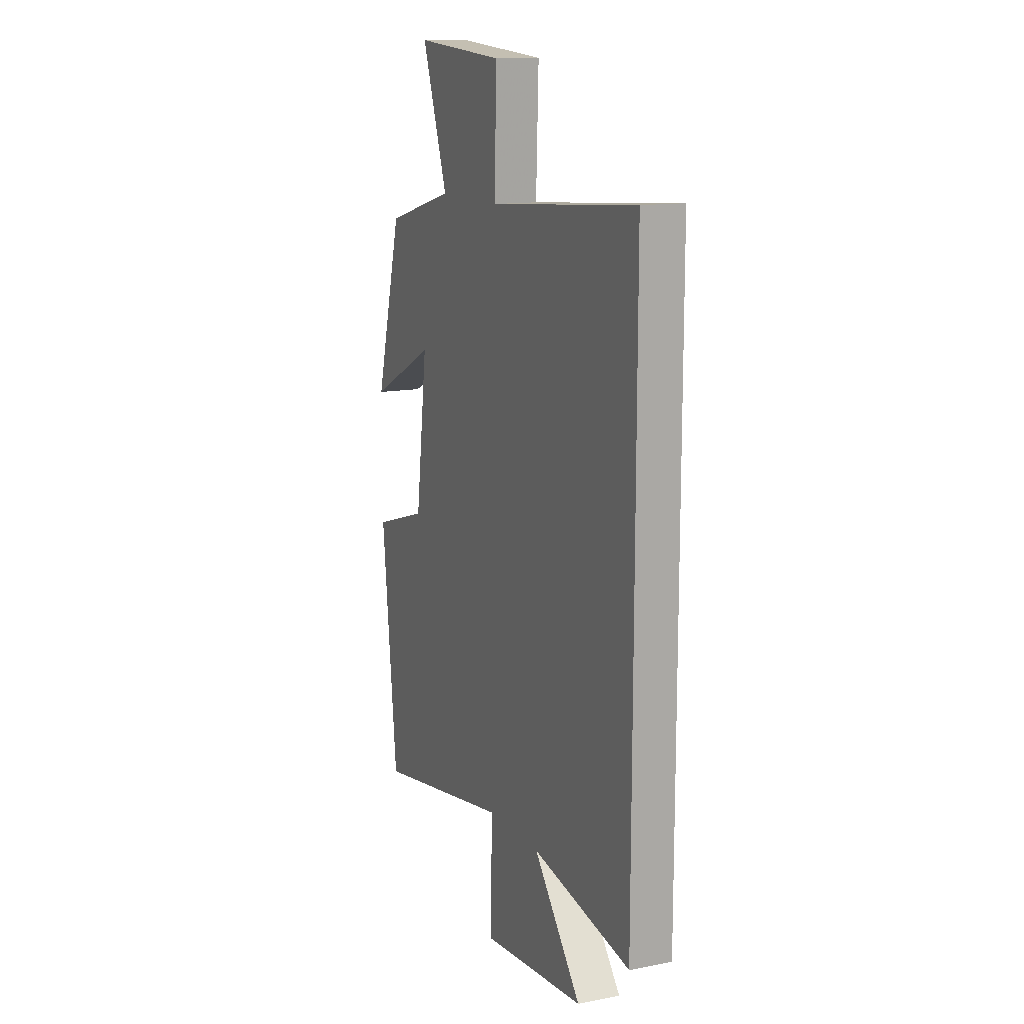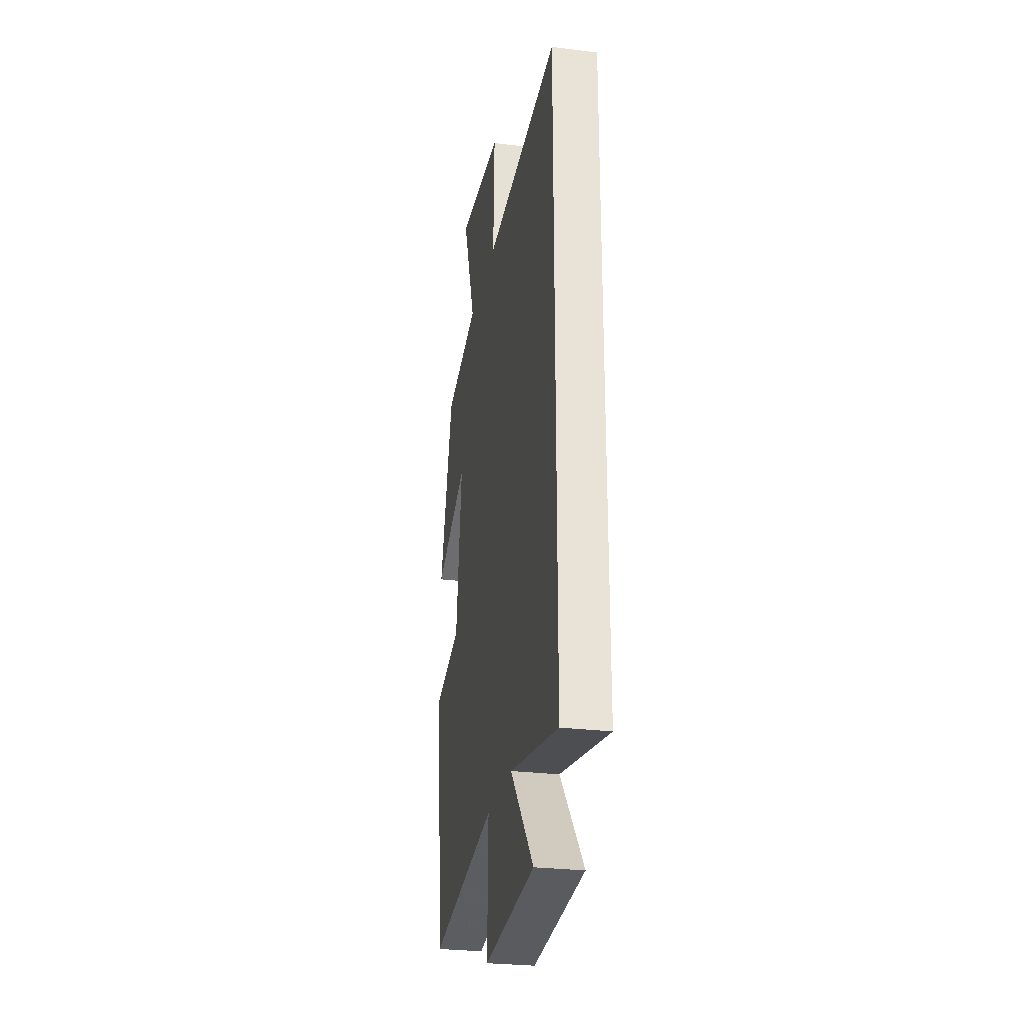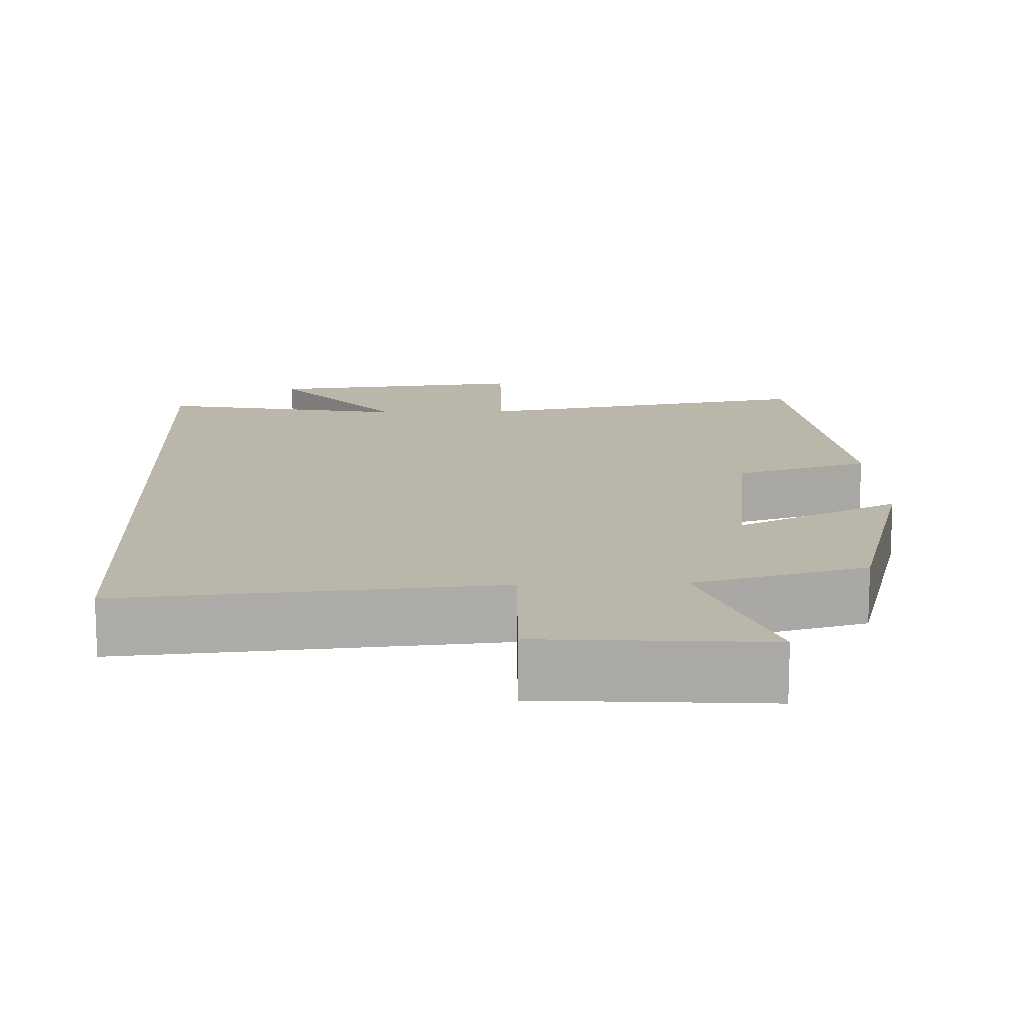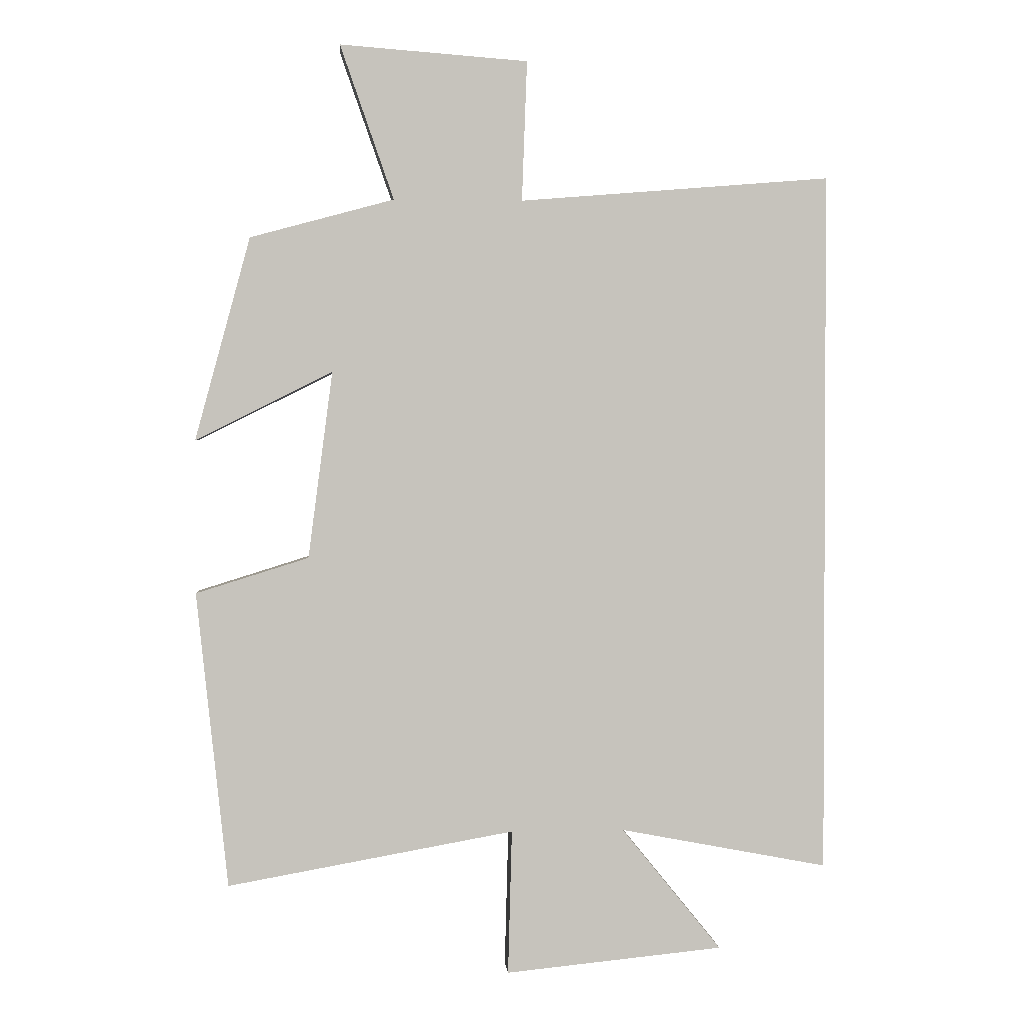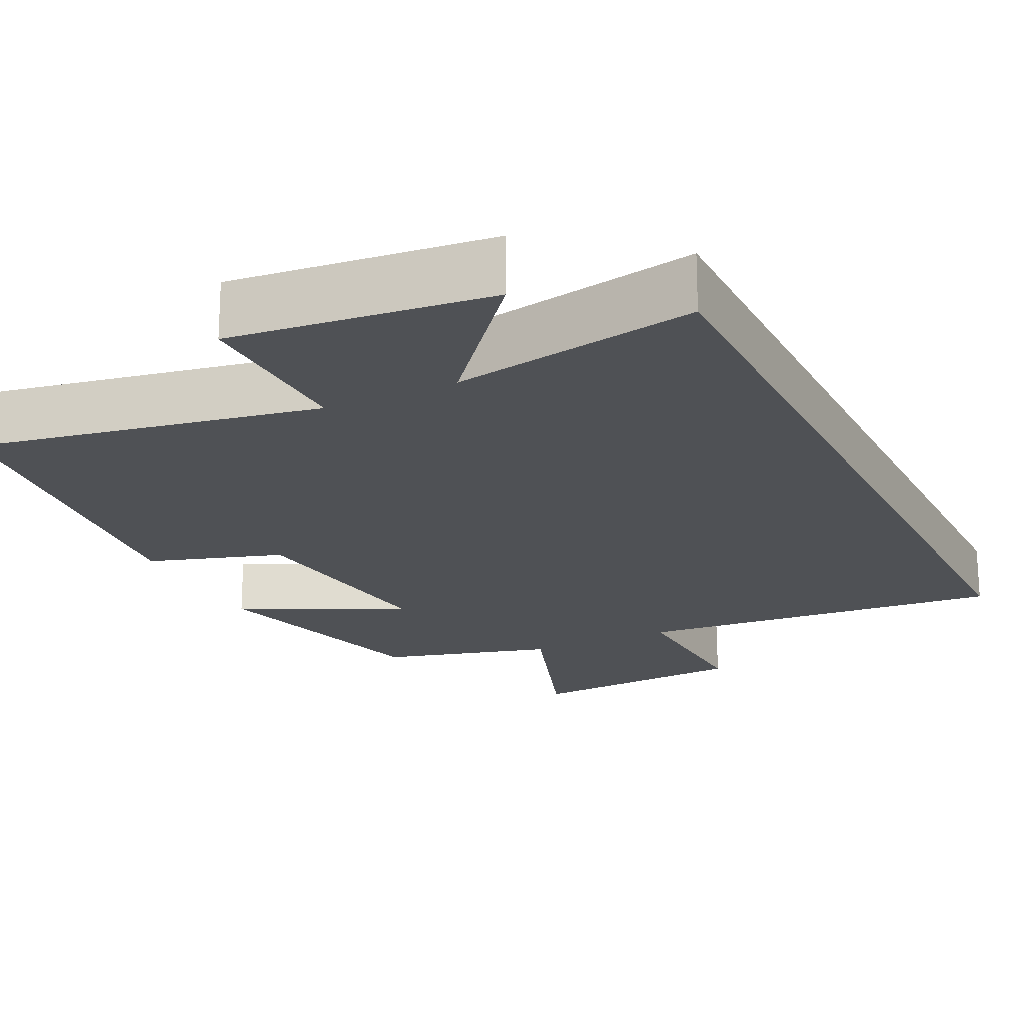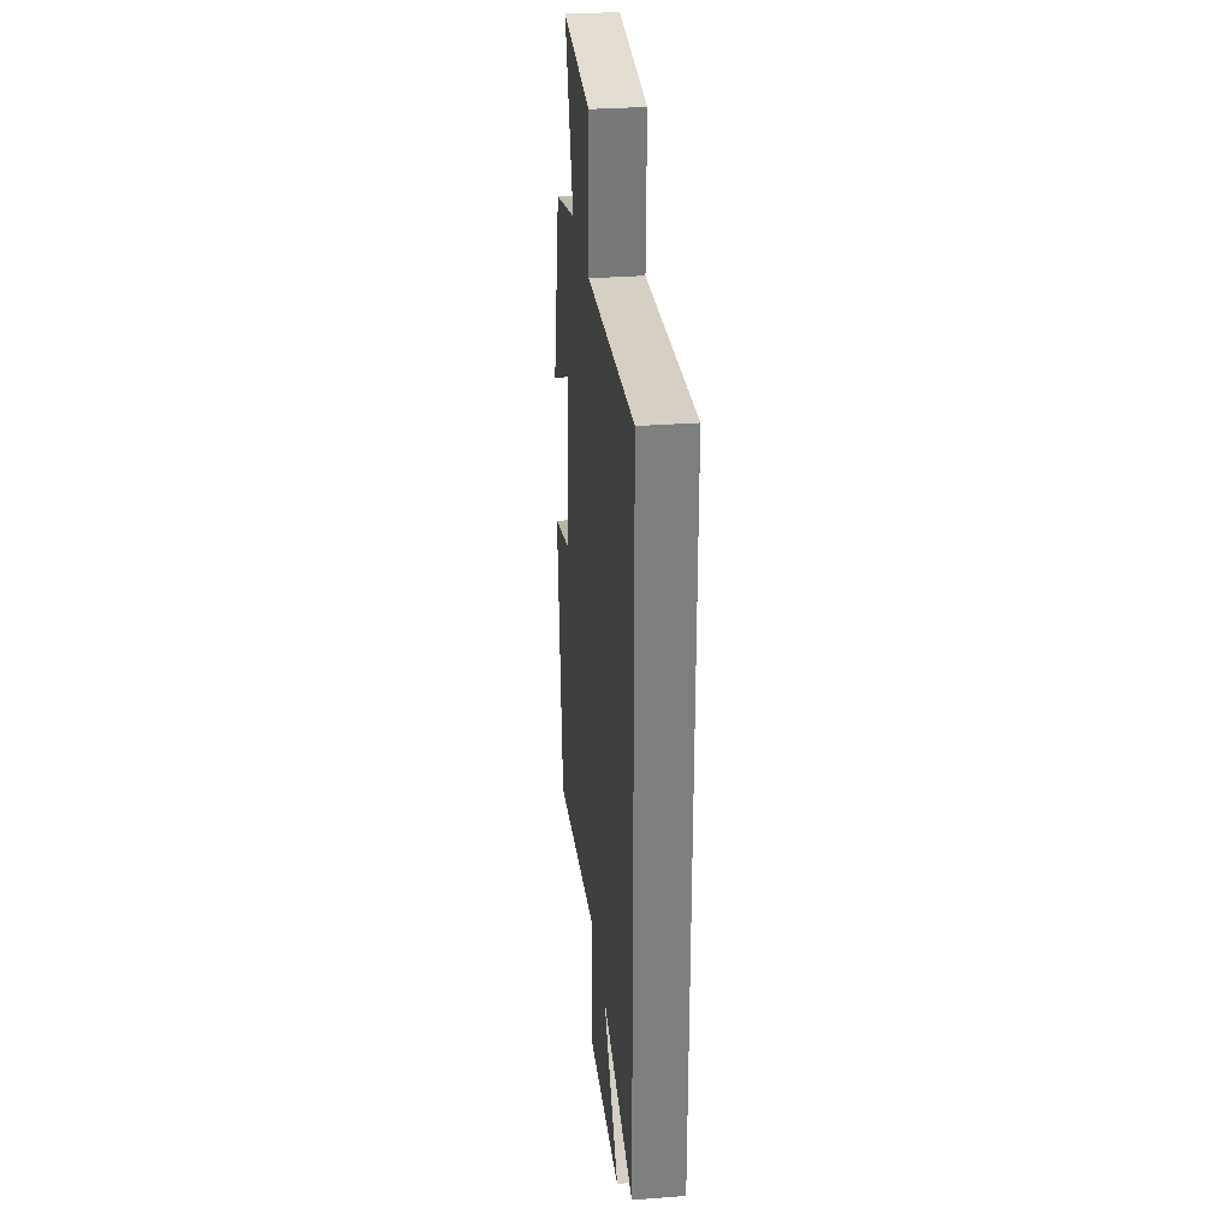
<metadata>
{"format":"obj","ext":"obj","renderer":"f3d","projection":"perspective","resolution":1024,"background":"white","views":[{"elev":13.5,"azim":-113.8,"up":"+Z"},{"elev":-27.6,"azim":-100.9,"up":"+Z"},{"elev":14.0,"azim":-2.2,"up":"+Y"},{"elev":1.6,"azim":175.5,"up":"+Z"},{"elev":-20.1,"azim":-154.2,"up":"+Y"},{"elev":30.8,"azim":-96.3,"up":"+Z"}]}
</metadata>
<code>
v -0.5 0.07 -0.562
v -0.5 0.07 0.54
v -0.013 0.07 0.5
v -0.021 0.07 0.719
v 0.273 0.07 0.741
v 0.189 0.07 0.5
v 0.414 0.07 0.439
v 0.5 0.07 0.122
v 0.286 0.07 0.229
v 0.324 0.07 -0.063
v 0.5 0.07 -0.118
v 0.451 0.07 -0.58
v 0.003 0.07 -0.5
v 0.009 0.07 -0.726
v -0.331 0.07 -0.692
v -0.175 0.07 -0.5
v -0.5 0 -0.562
v -0.5 0 0.54
v -0.013 0 0.5
v -0.021 0 0.719
v 0.273 0 0.741
v 0.189 0 0.5
v 0.414 0 0.439
v 0.5 0 0.122
v 0.286 0 0.229
v 0.324 0 -0.063
v 0.5 0 -0.118
v 0.451 0 -0.58
v 0.003 0 -0.5
v 0.009 0 -0.726
v -0.331 0 -0.692
v -0.175 0 -0.5
f 13 14 15 16
f 10 11 12 13
f 9 10 13 16
f 6 7 8 9
f 6 9 16 1
f 3 4 5 6
f 1 2 3
f 1 3 6
f 32 31 30 29
f 29 28 27 26
f 32 29 26 25
f 25 24 23 22
f 17 32 25 22
f 22 21 20 19
f 19 18 17
f 22 19 17
f 1 17 18 2
f 2 18 19 3
f 3 19 20 4
f 4 20 21 5
f 5 21 22 6
f 6 22 23 7
f 7 23 24 8
f 8 24 25 9
f 9 25 26 10
f 10 26 27 11
f 11 27 28 12
f 12 28 29 13
f 13 29 30 14
f 14 30 31 15
f 15 31 32 16
f 16 32 17 1

</code>
